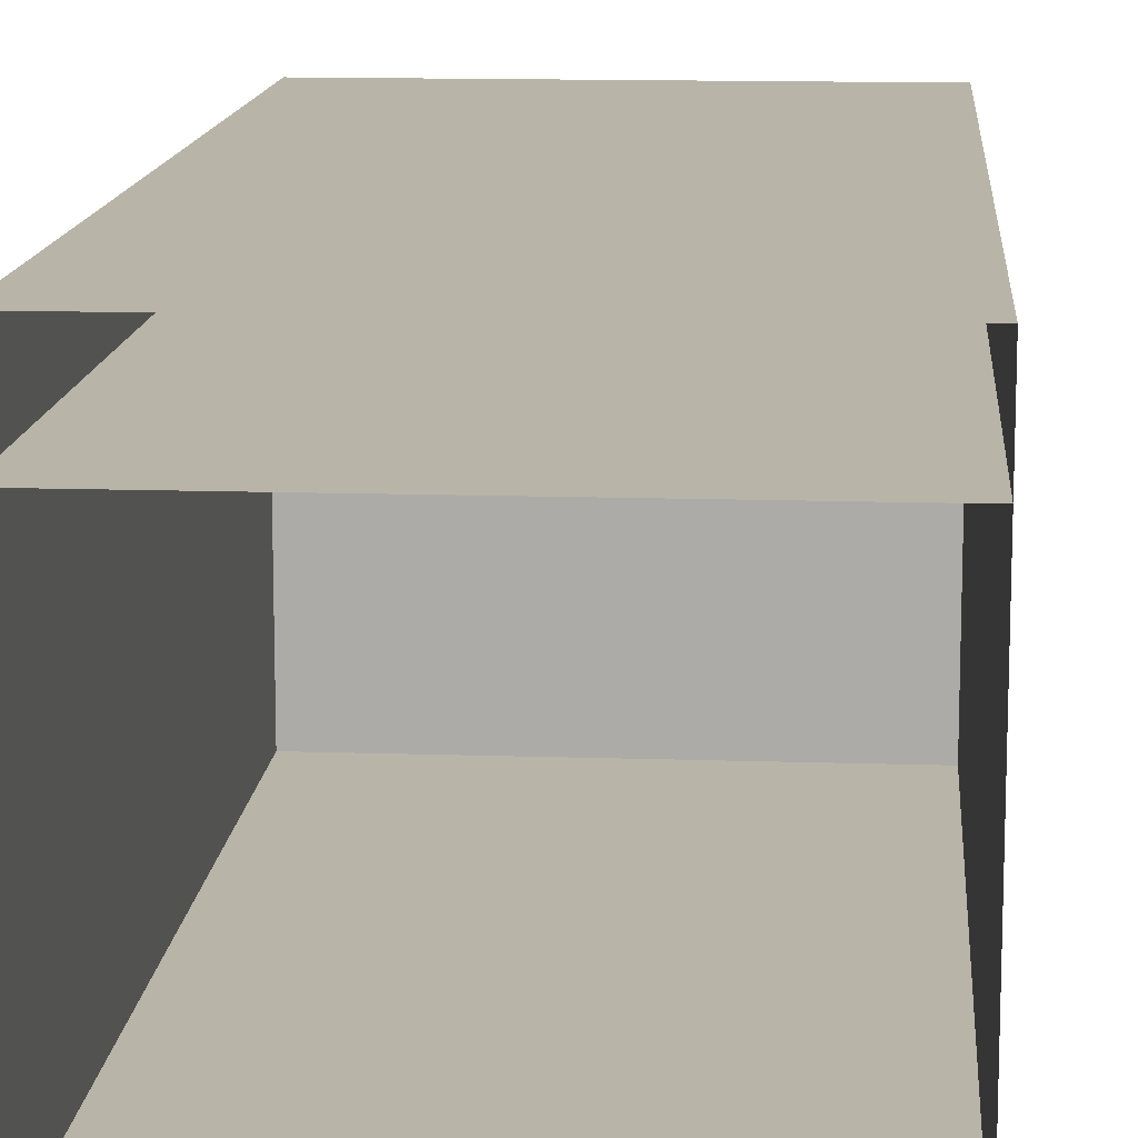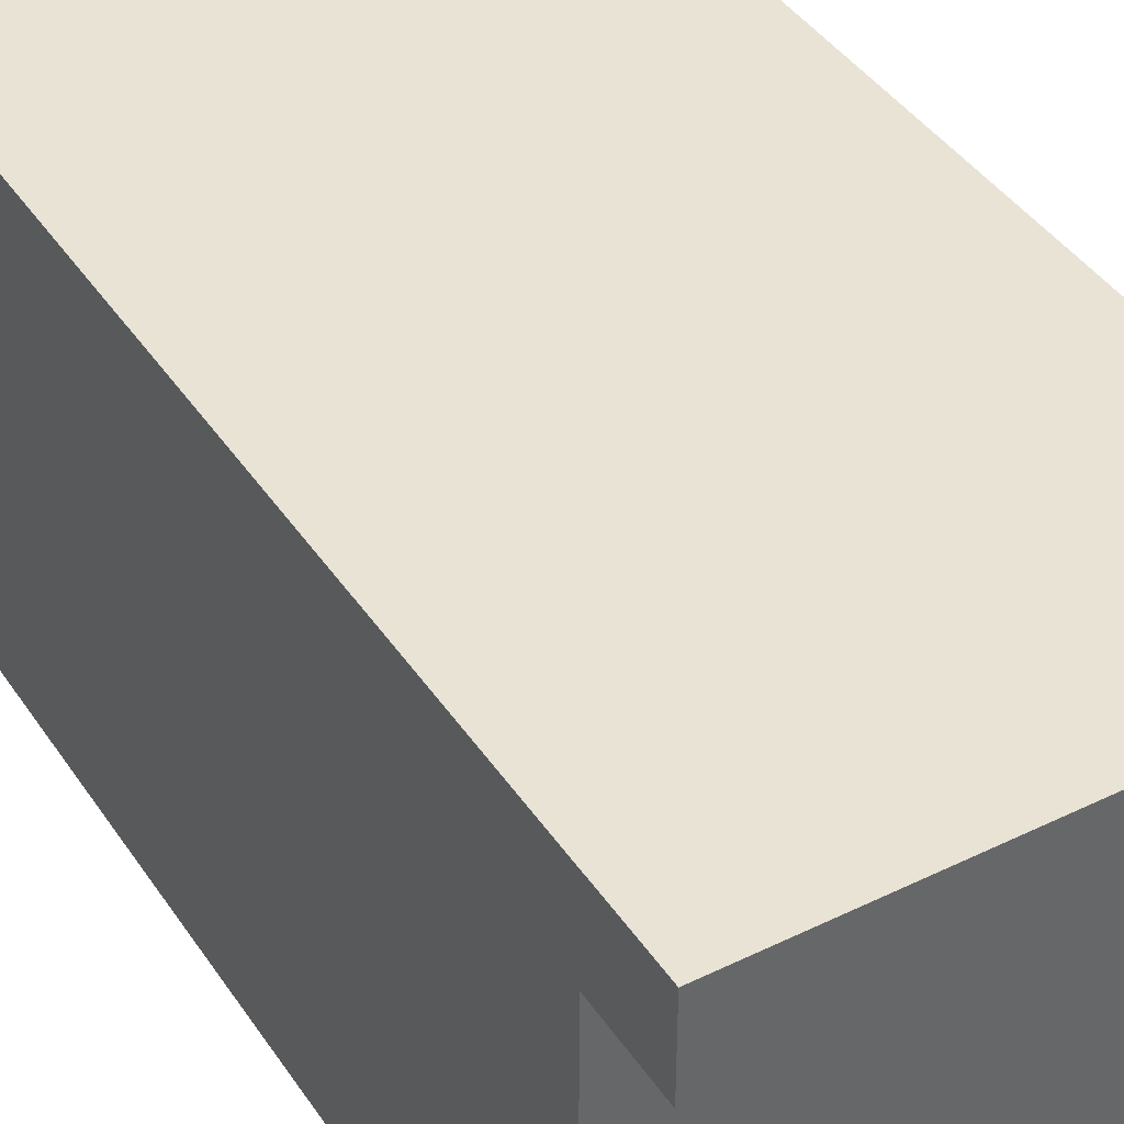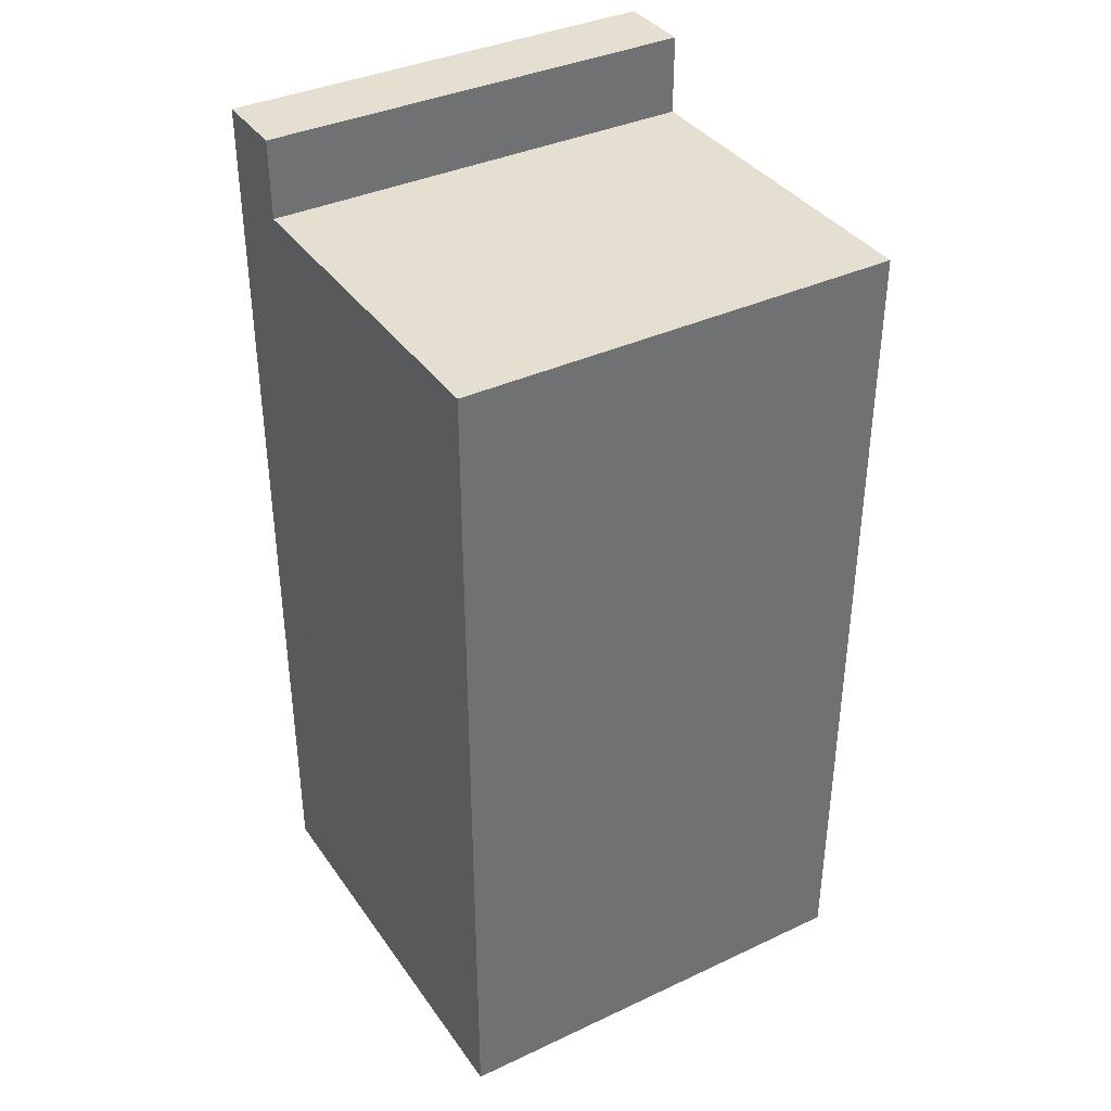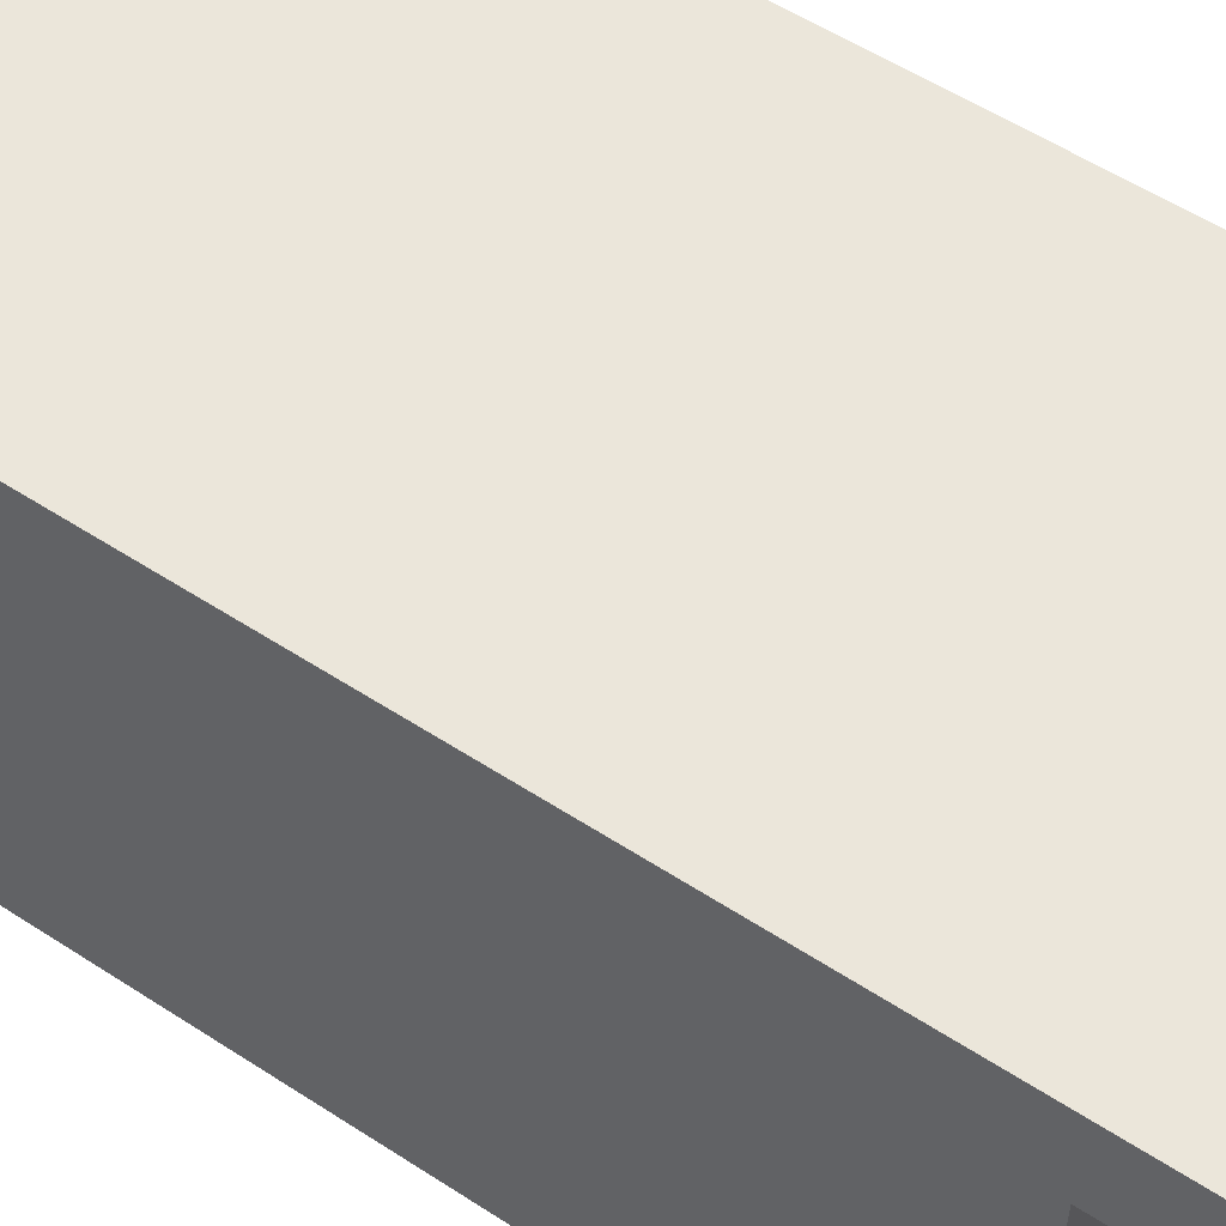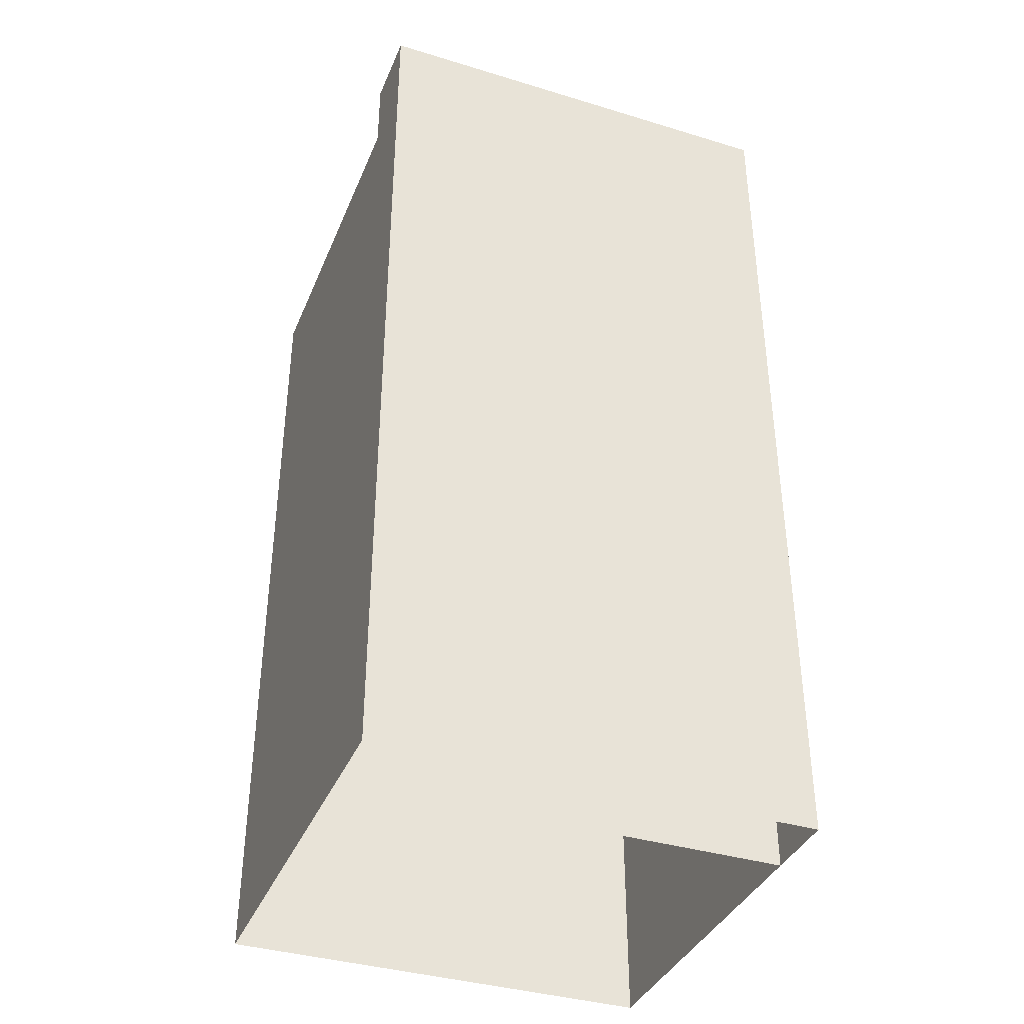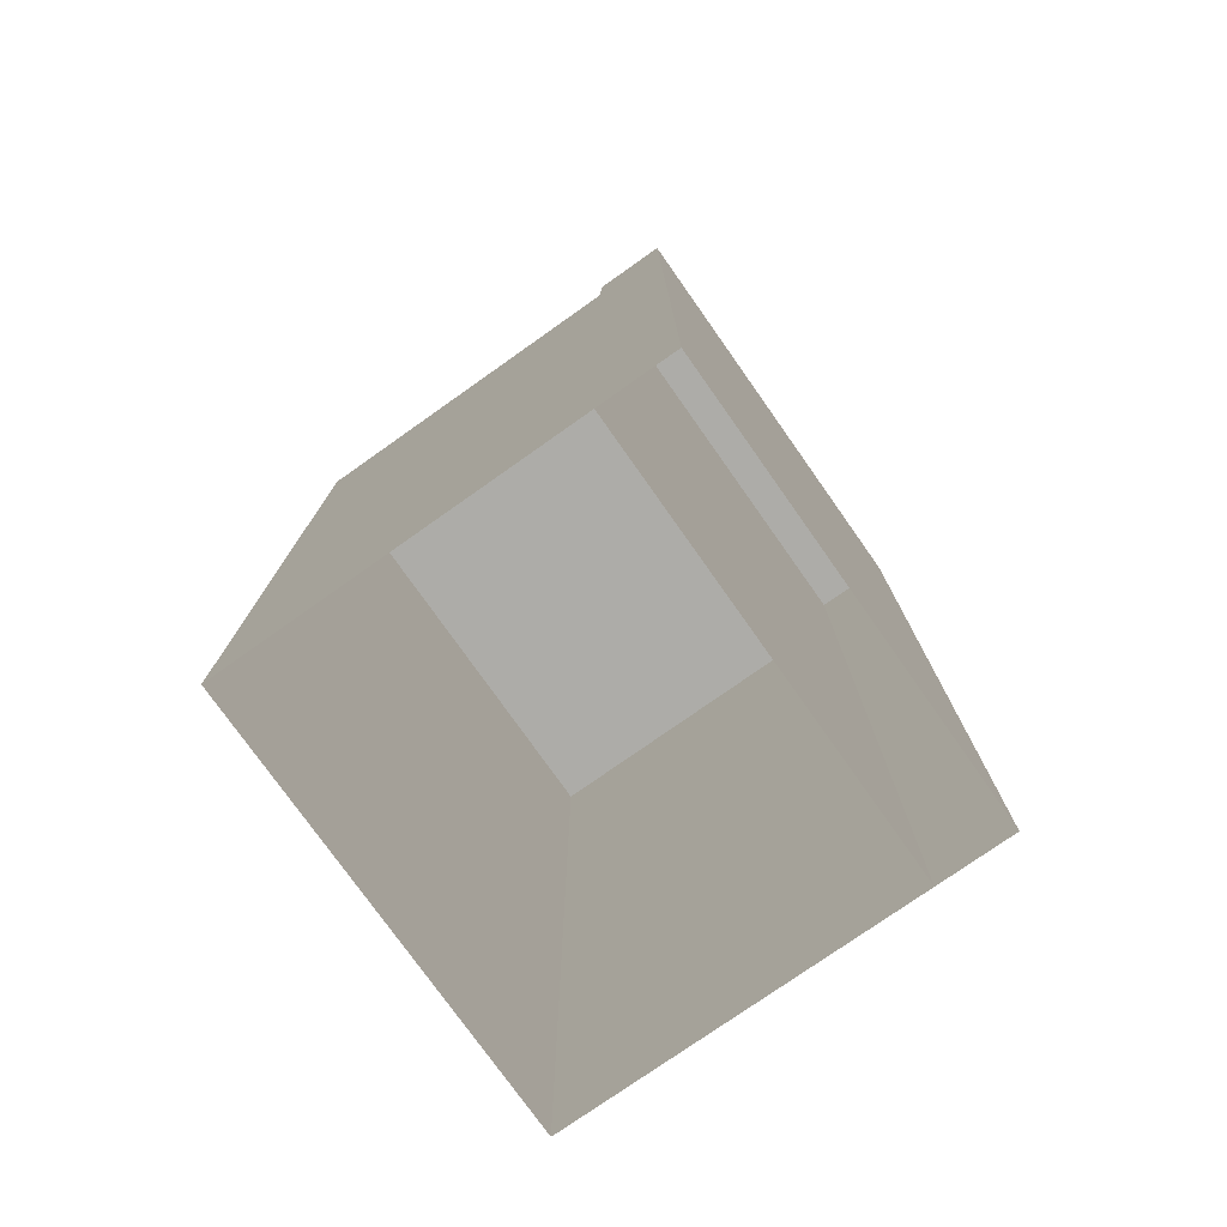
<metadata>
{"format":"obj","ext":"obj","renderer":"f3d","projection":"perspective","resolution":1024,"background":"white","views":[{"elev":13.0,"azim":-175.6,"up":"+Y"},{"elev":41.1,"azim":-30.7,"up":"+Y"},{"elev":37.4,"azim":-30.9,"up":"+Z"},{"elev":55.0,"azim":-55.4,"up":"+Y"},{"elev":-37.9,"azim":158.9,"up":"+Z"},{"elev":-76.7,"azim":125.2,"up":"+Z"}]}
</metadata>
<code>
g Converted object 0
v 0.4995 -0 3.589
v 0.4995 -0 5.519
v -0.4995 -0 3.589
v -0.4995 -0 5.519
v -0.4995 0.8 3.589
v -0.4995 0.8 5.519
v 0.4995 0.8 3.589
v 0.4995 0.8 5.519
v 0.4995 0.8 3.589
v 0.4995 0.8 5.698
v -0.4995 0.8 3.589
v -0.4995 0.8 5.698
v -0.4995 0.9714 3.589
v -0.4995 0.9714 5.698
v 0.4995 0.9714 3.589
v 0.4995 0.9714 5.698
f 1 2 3
f 2 4 3
f 3 4 5
f 4 6 5
f 7 8 1
f 8 2 1
f 2 8 4
f 8 6 4
f 9 10 11
f 10 12 11
f 11 12 13
f 12 14 13
f 13 14 15
f 14 16 15
f 15 16 9
f 16 10 9
f 10 16 12
f 16 14 12

</code>
